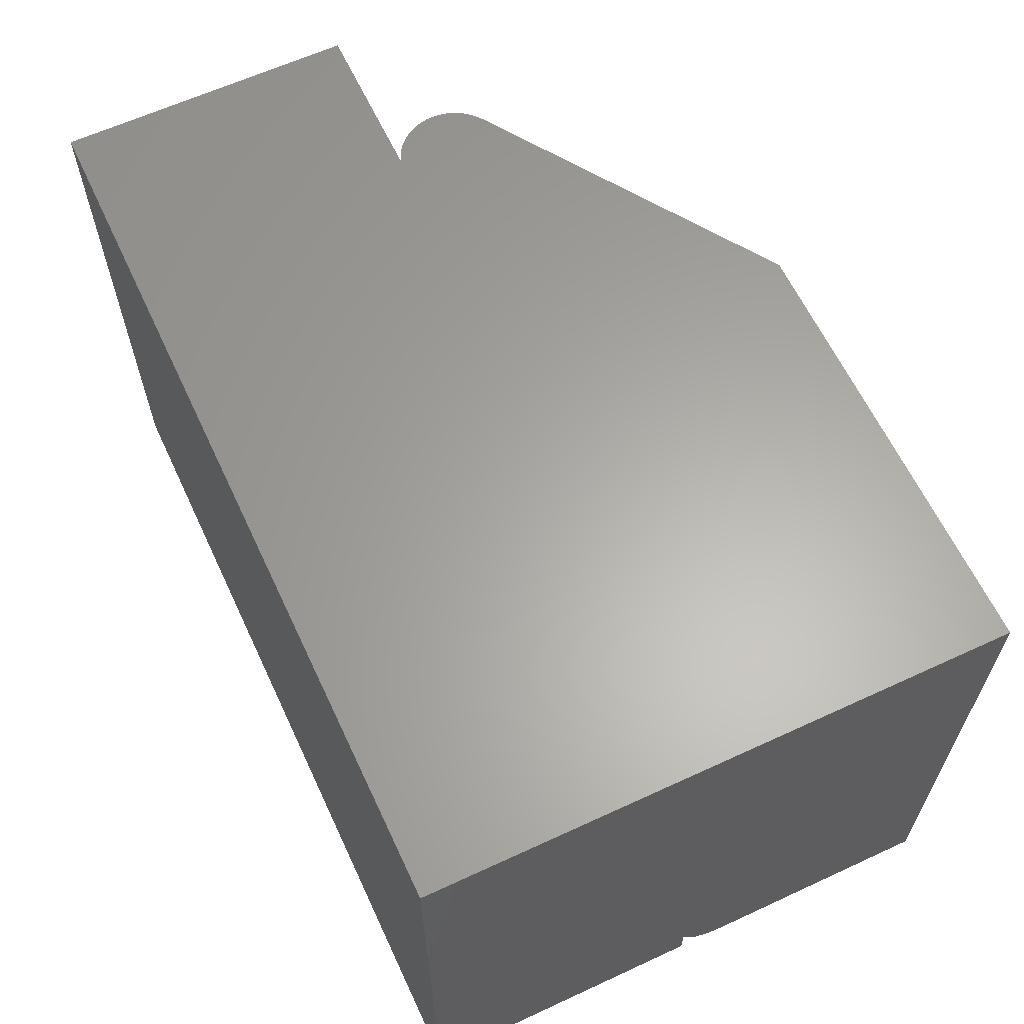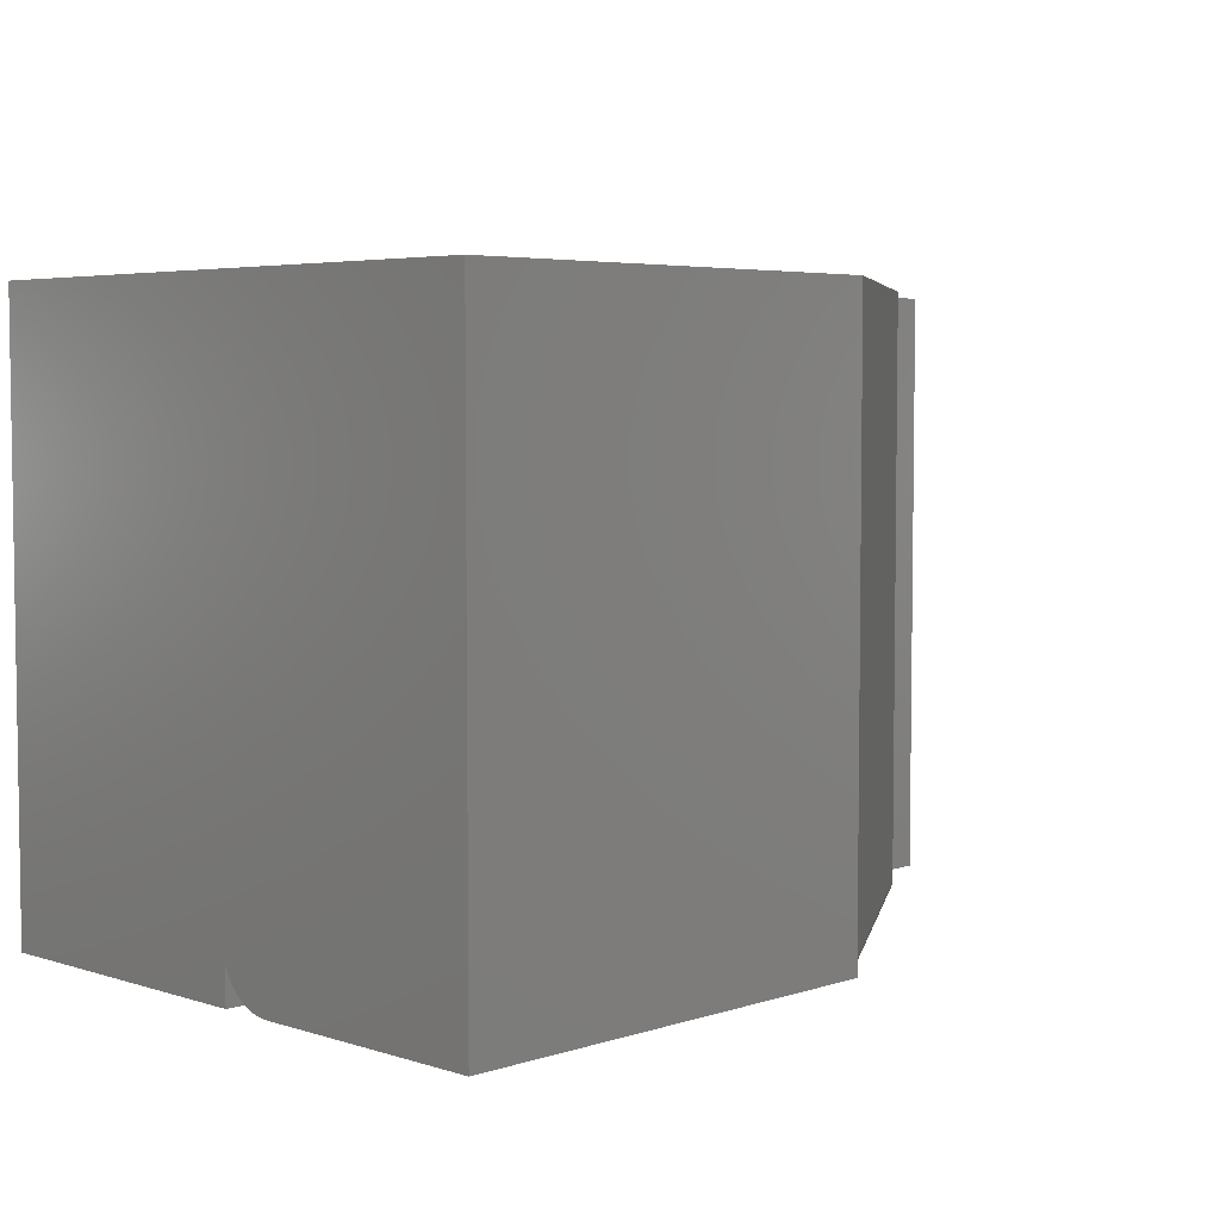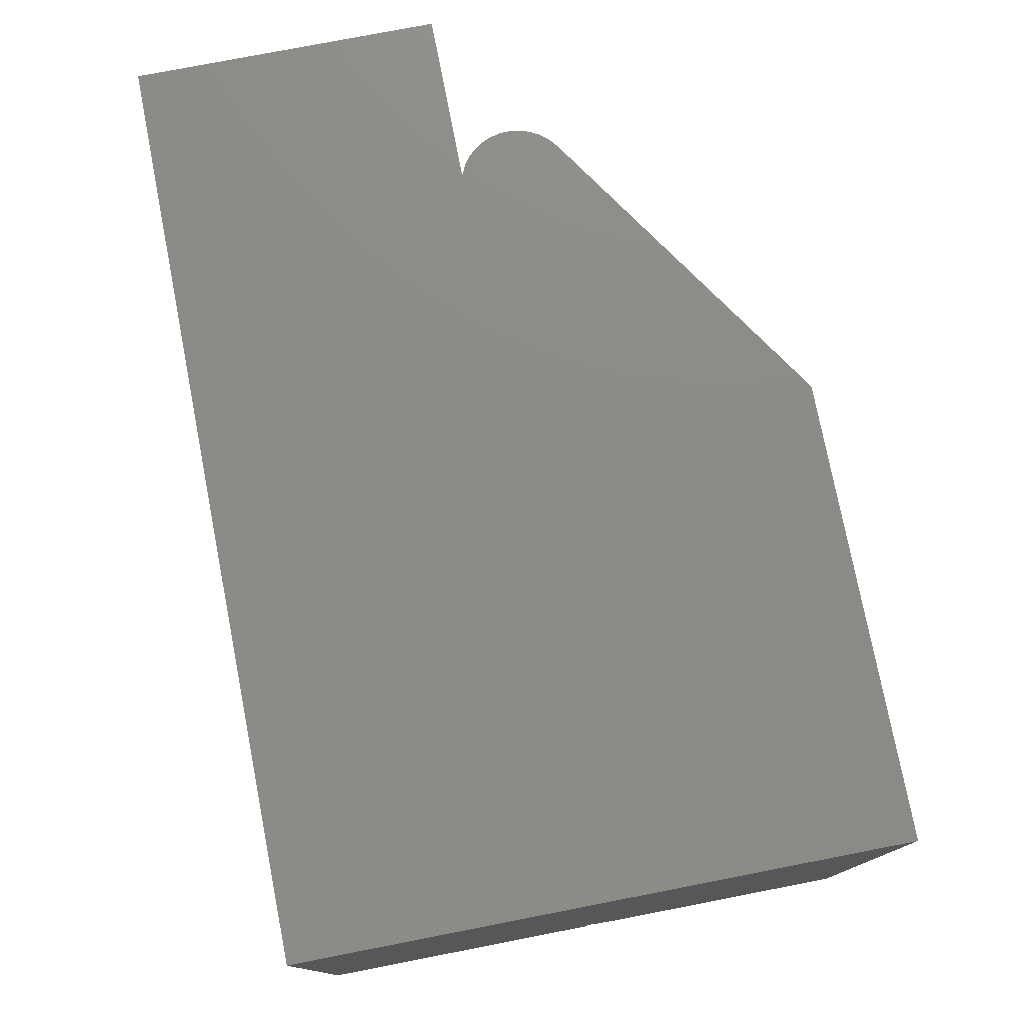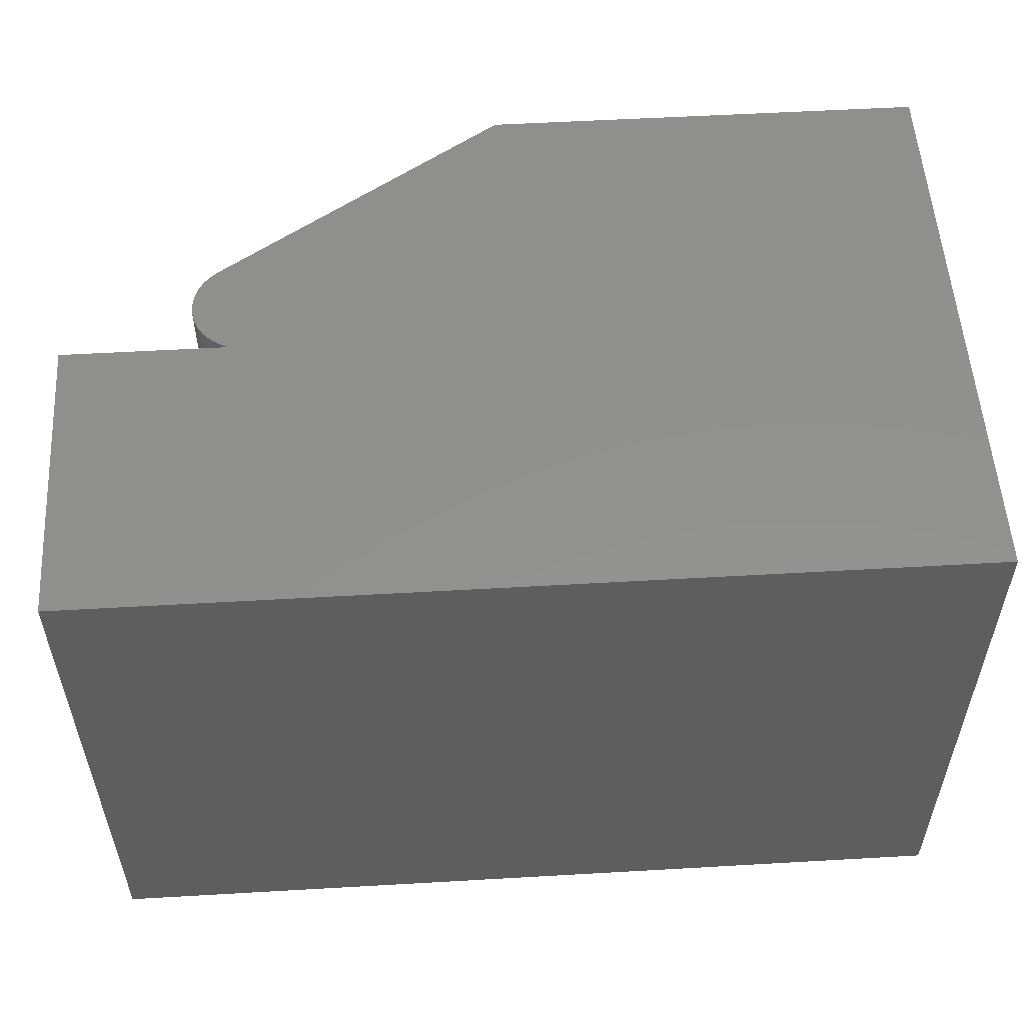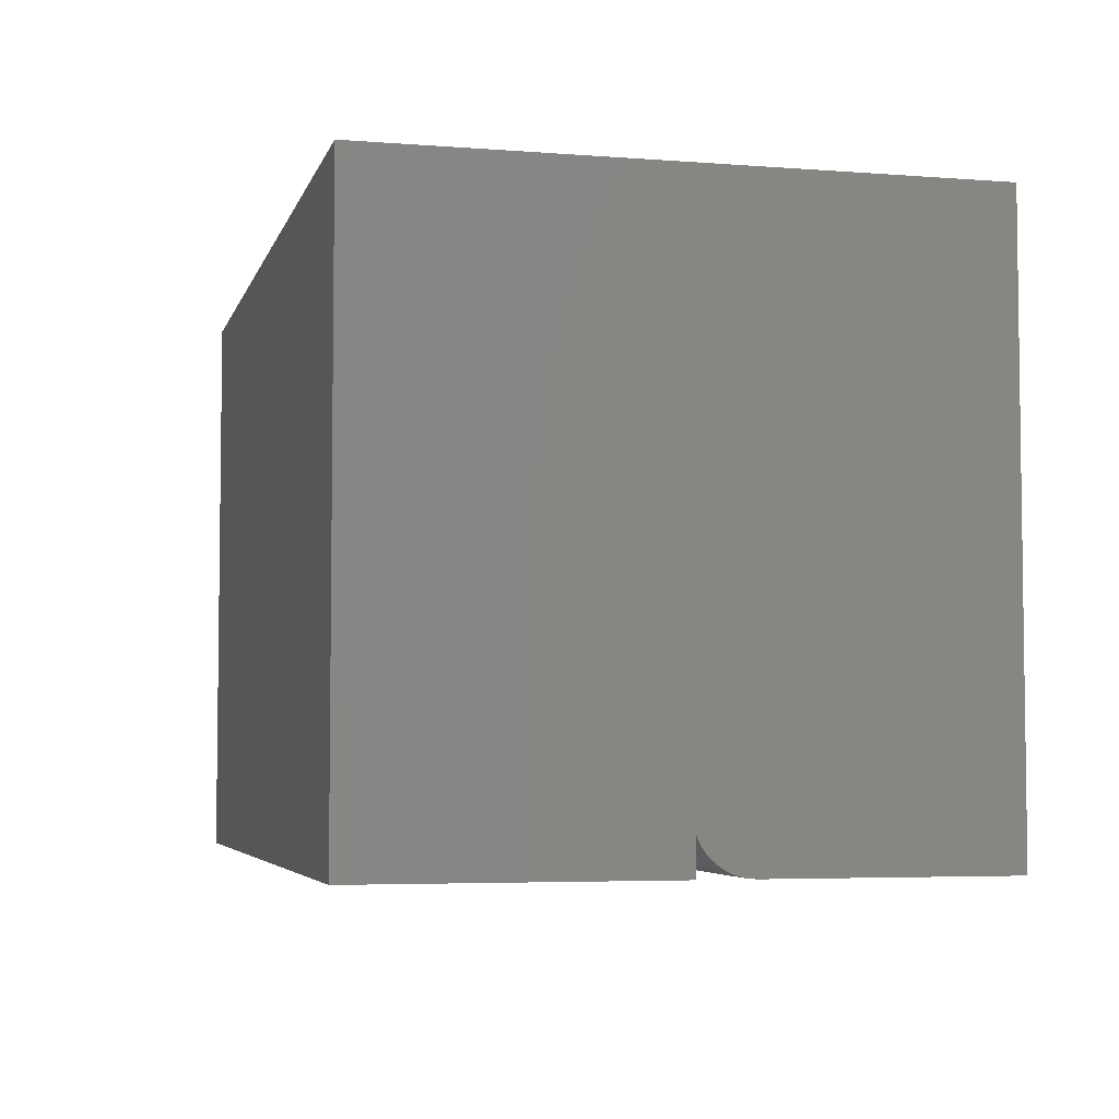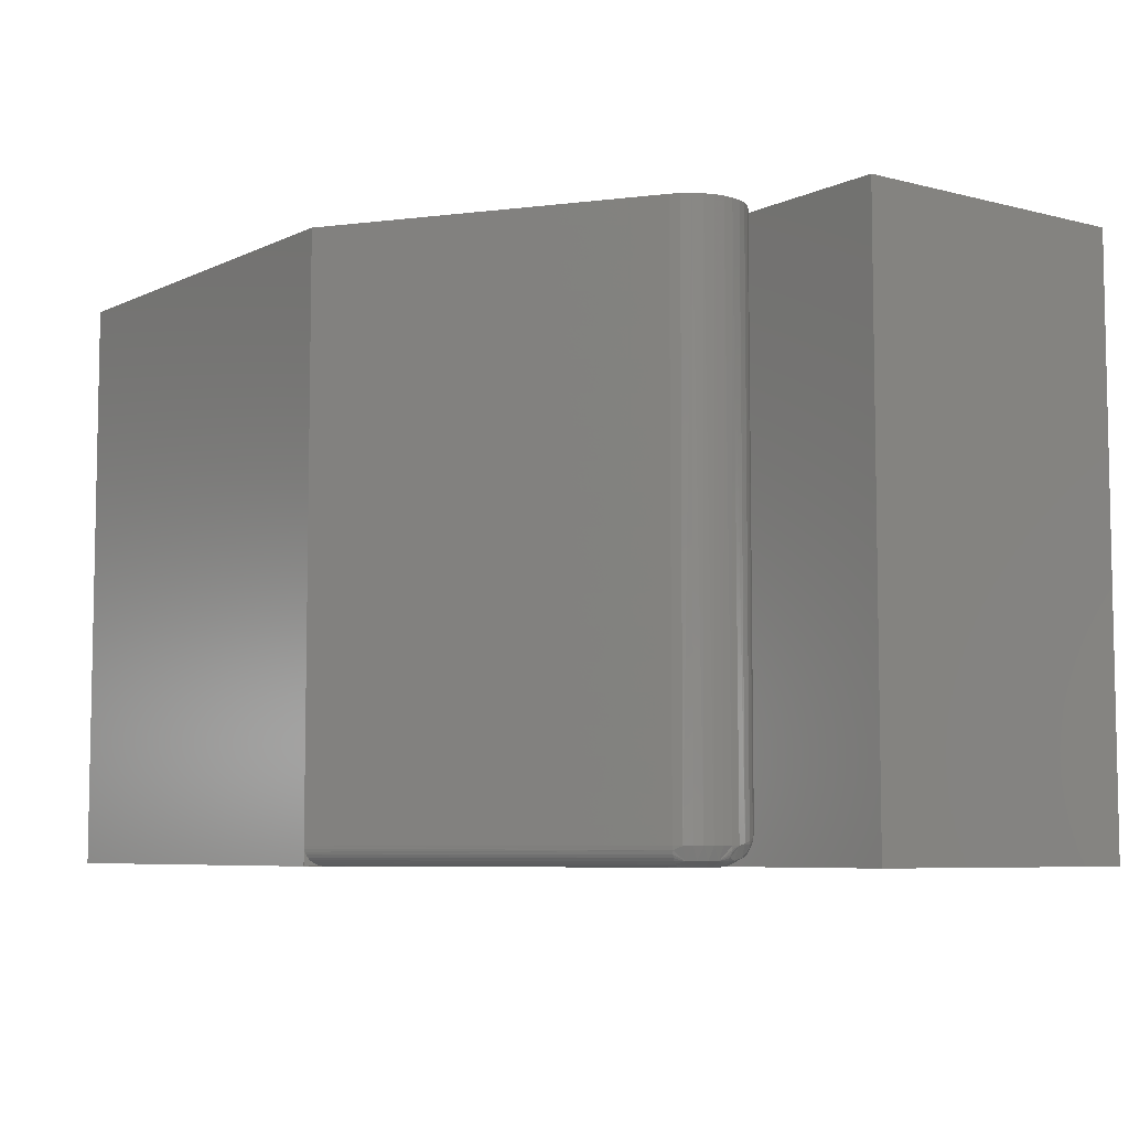
<metadata>
{"format":"stl","ext":"stl","renderer":"f3d","projection":"perspective","resolution":1024,"background":"white","views":[{"elev":62.7,"azim":-115.1,"up":"+Y"},{"elev":4.8,"azim":-45.3,"up":"+Y"},{"elev":77.0,"azim":-101.0,"up":"+Y"},{"elev":54.4,"azim":176.5,"up":"+Y"},{"elev":-4.7,"azim":-103.9,"up":"+Y"},{"elev":-6.7,"azim":53.1,"up":"+Y"}]}
</metadata>
<code>
# stl→obj: 116 verts, 224 faces
v -0.75 -0.5 0.04688
v -0.75 -0.4971 0.03069
v -0.75 -0.4993 0.03865
v -0.75 -0.5 0.2487
v -0.75 -2.082e-17 0.2487
v -0.75 -0.4686 0.002632
v -0.75 -0.4761 0.006033
v -0.75 -0.4829 0.0107
v -0.75 -0.4888 0.01649
v -0.75 -0.4936 0.02322
v -0.75 -0.5 -0.25
v -0.75 -0.5 0.002632
v -0.75 -2.082e-17 -0.25
v -0.375 8.453e-34 0.2487
v -0.1296 1.362e-17 0.08594
v -0.1229 1.4e-17 0.08051
v -0.1172 1.431e-17 0.07393
v -0.1129 1.455e-17 0.06643
v -0.11 1.471e-17 0.05826
v -0.1087 1.478e-17 0.04971
v -0.109 1.477e-17 0.04106
v -0.1109 1.466e-17 0.0326
v -0.1142 1.448e-17 0.02464
v -0.119 1.421e-17 0.01743
v -0.1251 1.387e-17 0.01122
v -0.1321 1.348e-17 0.006234
v -0.14 1.304e-17 0.002632
v -1.531e-17 2.082e-17 -0.25
v 1.611e-19 2.082e-17 0.002632
v 0 -0.5 -0.25
v 1.547e-17 -0.5 0.002632
v -0.1242 -0.5 0.04688
v -0.1247 -0.5 0.05198
v -0.1259 -0.5 0.05695
v -0.128 -0.5 0.06165
v -0.1308 -0.5 0.06596
v -0.1342 -0.5 0.06975
v -0.1382 -0.5 0.07292
v -0.375 -0.5 0.2299
v -0.375 -0.5 0.2487
v -0.375 -0.4844 0.2487
v -0.14 -0.4634 0.002632
v -0.1401 -0.4647 0.002632
v -0.141 -0.4669 0.002632
v -0.1427 -0.4681 0.002632
v -0.1452 -0.4686 0.002632
v -0.3711 -0.4686 0.002632
v -0.3711 -0.5 0.002632
v -0.1369 -0.4759 0.006169
v -0.1391 -0.4777 0.00693
v -0.131 -0.4695 0.00693
v -0.1327 -0.4717 0.006169
v -0.1347 -0.4739 0.005913
v -0.1237 -0.4744 0.01247
v -0.1249 -0.4764 0.01159
v -0.1265 -0.4785 0.01105
v -0.1282 -0.4804 0.01087
v -0.1301 -0.4822 0.01105
v -0.1322 -0.4837 0.01159
v -0.1221 -0.4846 0.01666
v -0.124 -0.4865 0.01666
v -0.1261 -0.4882 0.01699
v -0.1283 -0.4895 0.01764
v -0.1137 -0.481 0.02561
v -0.1109 -0.4828 0.03241
v -0.1146 -0.4837 0.02463
v -0.1154 -0.4932 0.03178
v -0.1092 -0.484 0.03951
v -0.1135 -0.4951 0.04089
v -0.1246 -0.4994 0.03951
v -0.1258 -0.4977 0.03241
v -0.1277 -0.4949 0.02561
v -0.1249 -0.4941 0.02463
v -0.1222 -0.4927 0.02396
v -0.1198 -0.491 0.02361
v -0.1177 -0.4888 0.02361
v -0.1159 -0.4864 0.02396
v -0.1086 -0.4844 0.04688
v -0.1089 -0.4874 0.04688
v -0.1098 -0.4904 0.04688
v -0.1113 -0.4931 0.04688
v -0.1132 -0.4954 0.04688
v -0.1156 -0.4974 0.04688
v -0.1183 -0.4988 0.04688
v -0.1212 -0.4997 0.04688
v -0.1205 -0.4825 0.01699
v -0.1191 -0.4803 0.01764
v -0.1181 -0.4781 0.0186
v -0.1343 -0.485 0.01247
v -0.1306 -0.4905 0.0186
v -0.1142 -0.4844 0.06904
v -0.1111 -0.4844 0.06199
v -0.1093 -0.4844 0.05454
v -0.1296 -0.4844 0.08594
v -0.1236 -0.4844 0.08118
v -0.1184 -0.4844 0.0755
v -0.1365 -0.4997 0.07546
v -0.375 -0.4998 0.2329
v -0.1298 -0.4874 0.08569
v -0.375 -0.4889 0.2479
v -0.375 -0.4912 0.2468
v -0.131 -0.4931 0.08375
v -0.375 -0.4934 0.2452
v -0.375 -0.4953 0.2433
v -0.1321 -0.4954 0.08213
v -0.375 -0.497 0.2411
v -0.1334 -0.4974 0.08015
v -0.375 -0.4983 0.2385
v -0.1349 -0.4988 0.0779
v -0.375 -0.4992 0.2358
v -0.375 -0.4865 0.2485
v -0.1302 -0.4904 0.08495
v -0.1204 -0.4954 0.07045
v -0.1164 -0.4954 0.06312
v -0.114 -0.4954 0.05516
v -0.1257 -0.4954 0.07687
f 1 2 3
f 4 5 6
f 4 6 7
f 4 7 8
f 4 8 9
f 4 9 10
f 4 10 2
f 4 2 1
f 11 12 13
f 13 12 6
f 13 6 5
f 5 14 15
f 5 15 16
f 5 16 17
f 5 17 18
f 5 18 19
f 5 19 20
f 5 20 21
f 5 21 22
f 5 22 23
f 5 23 24
f 5 24 25
f 5 25 26
f 5 26 27
f 5 27 13
f 13 27 28
f 28 27 29
f 28 29 30
f 30 29 31
f 11 13 30
f 30 13 28
f 1 32 33
f 4 1 33
f 4 33 34
f 4 34 35
f 4 35 36
f 4 36 37
f 4 37 38
f 4 38 39
f 4 39 40
f 14 5 41
f 41 5 4
f 41 4 40
f 31 29 27
f 31 27 42
f 31 42 43
f 31 43 44
f 31 44 45
f 31 45 46
f 31 46 47
f 31 47 48
f 48 47 12
f 12 47 6
f 45 49 46
f 49 50 46
f 51 43 42
f 52 43 51
f 44 43 52
f 53 44 52
f 45 44 53
f 49 45 53
f 51 54 55
f 55 52 51
f 52 55 56
f 56 53 52
f 57 53 56
f 53 57 58
f 58 49 53
f 59 49 58
f 50 49 59
f 60 57 56
f 57 60 61
f 61 58 57
f 62 58 61
f 59 58 62
f 63 59 62
f 64 65 66
f 67 65 68
f 67 68 69
f 67 69 70
f 67 70 71
f 67 71 72
f 67 72 73
f 67 73 74
f 67 74 75
f 67 75 76
f 67 76 77
f 67 77 66
f 67 66 65
f 68 78 79
f 68 79 80
f 68 80 81
f 68 81 69
f 69 81 82
f 69 82 83
f 69 83 84
f 69 84 85
f 69 85 32
f 69 32 70
f 60 56 86
f 86 56 55
f 86 55 87
f 87 55 54
f 87 54 88
f 50 59 89
f 89 59 63
f 89 63 90
f 76 86 77
f 77 86 87
f 77 87 66
f 66 87 88
f 66 88 64
f 86 76 60
f 60 76 75
f 60 75 61
f 61 75 74
f 61 74 62
f 62 74 73
f 62 73 63
f 63 73 72
f 63 72 90
f 8 7 50
f 50 89 8
f 9 8 89
f 89 90 9
f 10 9 90
f 90 72 10
f 2 10 72
f 72 71 2
f 3 2 71
f 47 46 50
f 47 50 7
f 47 7 6
f 32 1 70
f 70 1 3
f 70 3 71
f 42 26 51
f 42 27 26
f 17 91 18
f 18 91 92
f 18 92 19
f 92 93 19
f 20 19 93
f 21 68 65
f 21 65 22
f 22 65 64
f 22 64 23
f 23 64 88
f 23 88 24
f 24 88 54
f 24 54 25
f 25 54 51
f 25 51 26
f 78 68 21
f 78 21 20
f 78 20 93
f 15 94 16
f 16 94 95
f 16 95 17
f 17 95 96
f 17 96 91
f 30 31 11
f 11 31 48
f 11 48 12
f 39 97 98
f 39 38 97
f 99 100 101
f 102 103 104
f 102 104 105
f 105 104 106
f 105 106 107
f 107 106 108
f 107 108 109
f 108 110 109
f 109 110 98
f 109 98 97
f 94 41 99
f 99 41 111
f 99 111 100
f 103 102 101
f 101 102 112
f 101 112 99
f 15 14 94
f 94 14 41
f 91 113 114
f 91 114 92
f 114 35 34
f 96 113 91
f 113 36 35
f 113 35 114
f 107 109 37
f 109 97 37
f 38 37 97
f 94 99 95
f 32 85 33
f 115 33 85
f 115 85 84
f 115 84 83
f 115 83 82
f 115 82 81
f 115 81 80
f 115 80 79
f 115 79 78
f 115 78 93
f 115 93 92
f 115 92 114
f 115 114 34
f 115 34 33
f 116 99 112
f 116 112 102
f 116 102 105
f 116 105 107
f 116 107 37
f 116 37 36
f 116 36 113
f 116 113 96
f 116 96 95
f 116 95 99
f 40 110 108
f 40 108 106
f 40 106 104
f 40 104 103
f 40 103 101
f 40 101 100

</code>
